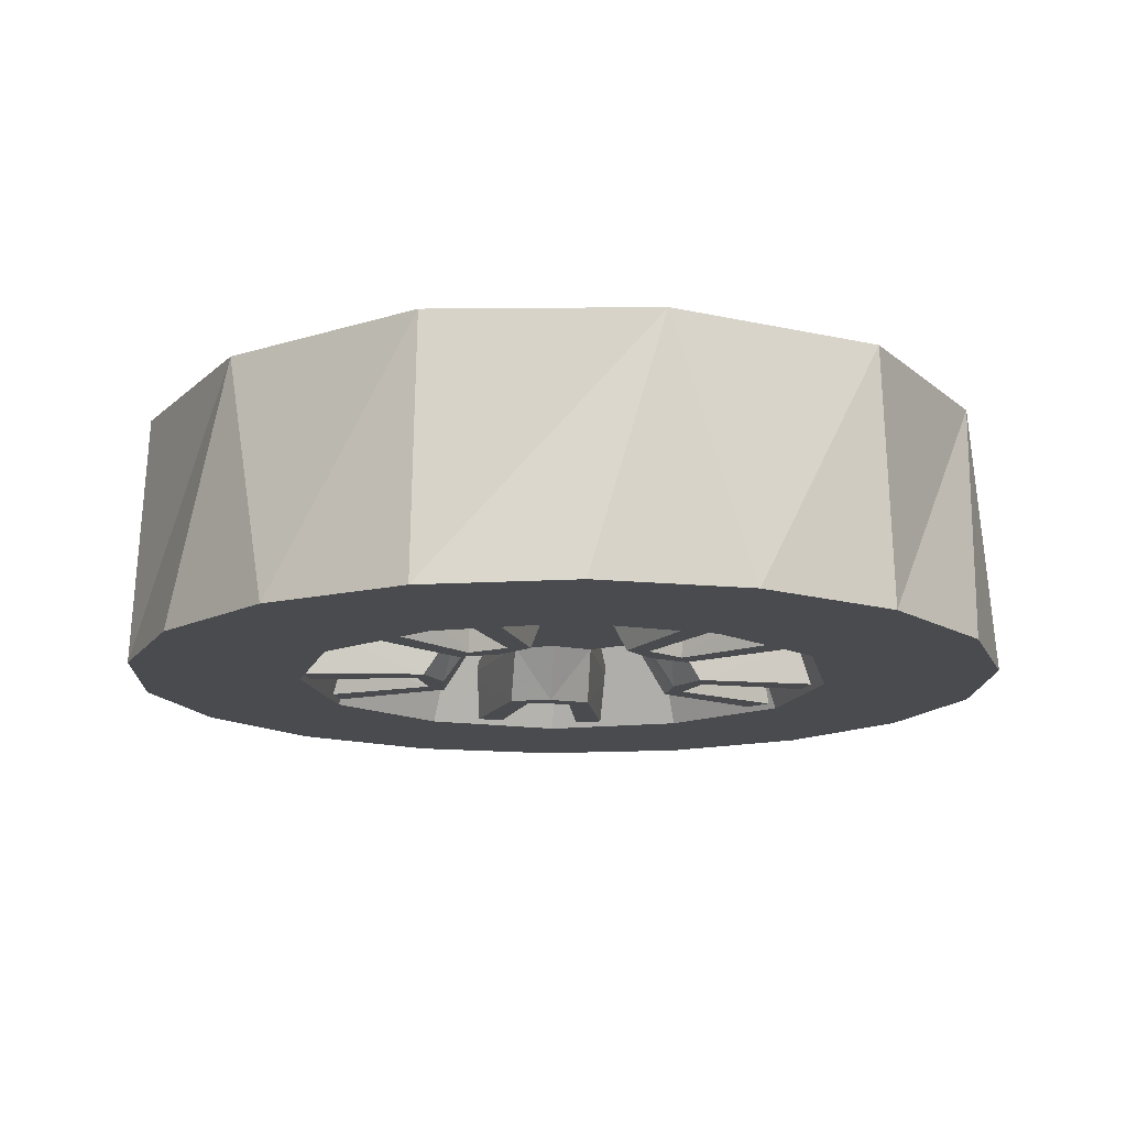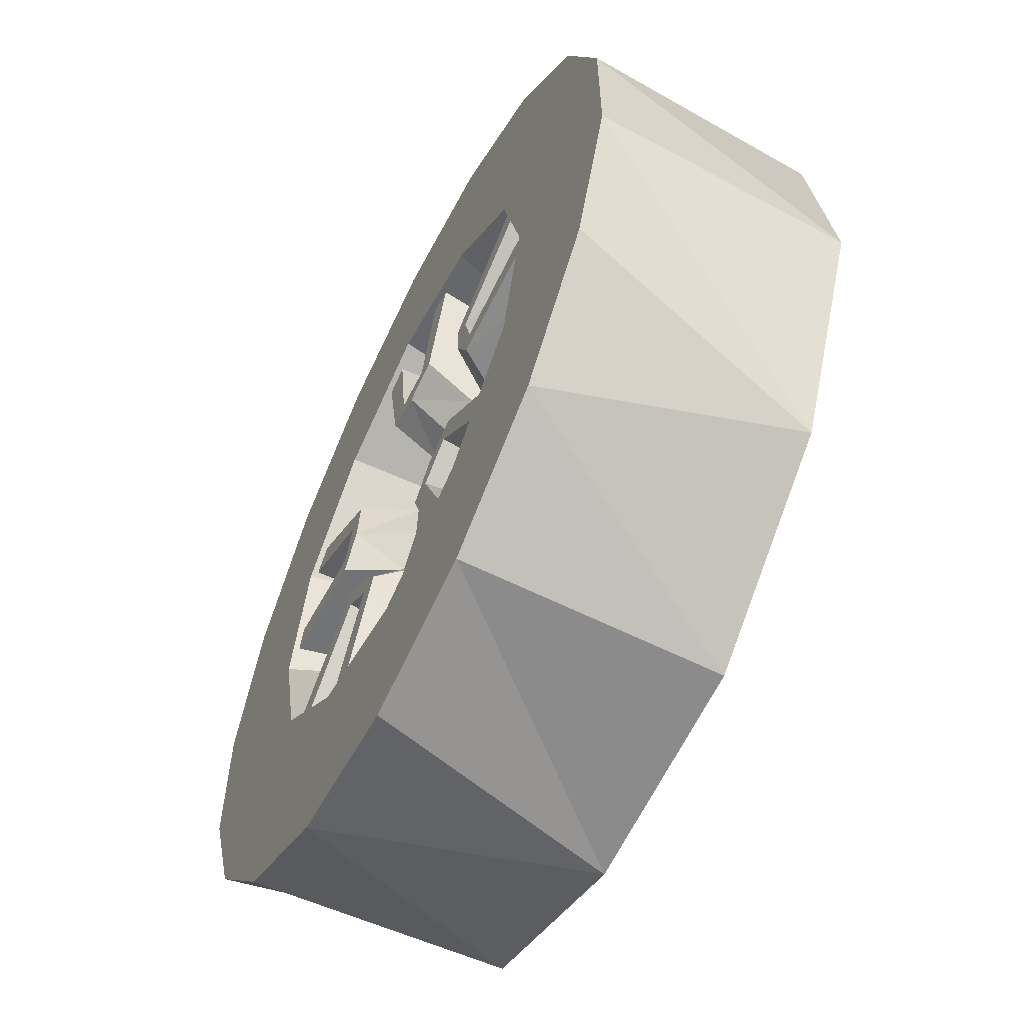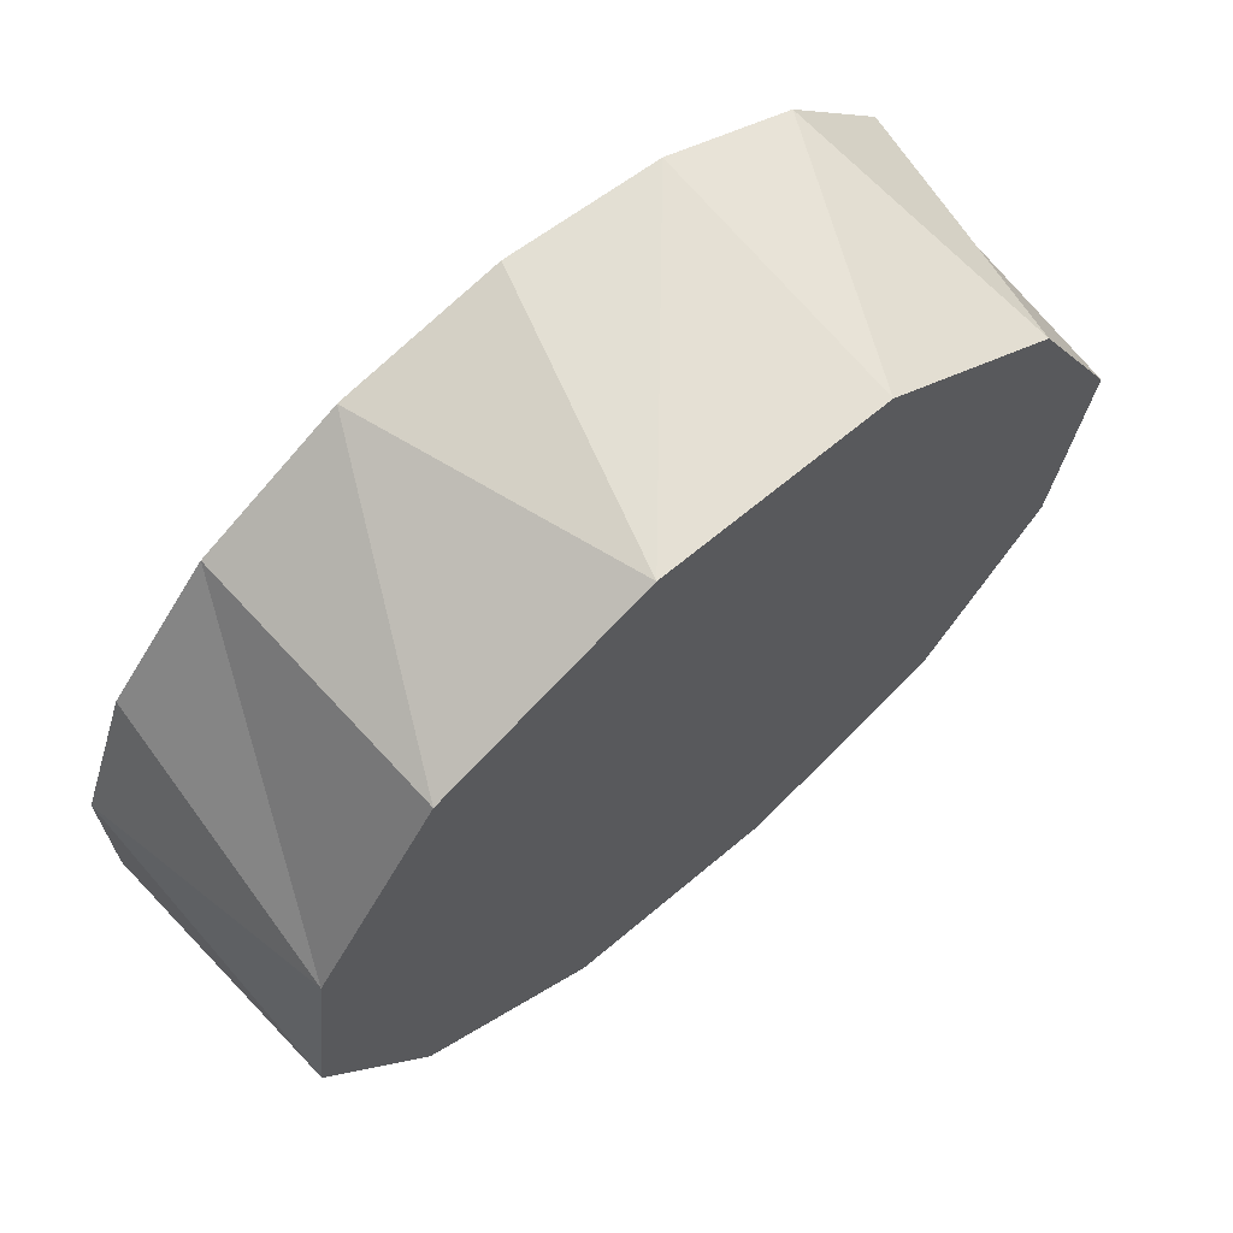
<metadata>
{"format":"obj","ext":"obj","renderer":"f3d","projection":"perspective","resolution":1024,"background":"white","views":[{"elev":-14.2,"azim":-2.7,"up":"+Z"},{"elev":-60.4,"azim":-116.2,"up":"+Y"},{"elev":68.6,"azim":-40.8,"up":"+Y"}]}
</metadata>
<code>
v -0.2333 -0.1242 -0.1409
v -0.2333 -0.057 -0.1409
v -0.3003 -0.057 -0.1409
v -0.3003 -0.1242 -0.1409
v -0.2858 -0.1228 -0.154
v -0.3067 -0.1374 -0.154
v -0.2881 -0.1482 -0.154
v -0.3204 -0.1209 -0.154
v -0.3001 -0.1092 -0.154
v -0.2827 -0.1175 -0.1387
v -0.2669 -0.1285 -0.154
v -0.267 -0.1519 -0.154
v -0.2567 -0.1501 -0.1189
v -0.2458 -0.1483 -0.154
v -0.2283 -0.1375 -0.1189
v -0.2875 -0.148 -0.1189
v -0.3122 -0.129 -0.1189
v -0.3277 -0.1007 -0.154
v -0.3046 -0.09002 -0.154
v -0.2947 -0.1061 -0.1387
v -0.2668 -0.09012 -0.1233
v -0.2669 -0.1222 -0.1387
v -0.248 -0.1229 -0.154
v -0.2272 -0.1376 -0.154
v -0.2113 -0.111 -0.1189
v -0.326 -0.1007 -0.1189
v -0.3277 -0.07922 -0.154
v -0.3 -0.07084 -0.154
v -0.2984 -0.09003 -0.1387
v -0.2946 -0.07398 -0.1387
v -0.2667 -0.058 -0.1387
v -0.2389 -0.07413 -0.1387
v -0.239 -0.1063 -0.1387
v -0.2511 -0.1176 -0.1387
v -0.2336 -0.1094 -0.154
v -0.2134 -0.1212 -0.154
v -0.206 -0.101 -0.154
v -0.2076 -0.07958 -0.1189
v -0.3223 -0.06919 -0.1189
v -0.3203 -0.05906 -0.154
v -0.2856 -0.05734 -0.154
v -0.2826 -0.06268 -0.1387
v -0.2667 -0.05175 -0.154
v -0.2509 -0.06276 -0.1387
v -0.2335 -0.07102 -0.154
v -0.2478 -0.05744 -0.154
v -0.2269 -0.04287 -0.154
v -0.2132 -0.05935 -0.154
v -0.229 -0.09022 -0.154
v -0.2352 -0.0902 -0.1387
v -0.2059 -0.07955 -0.154
v -0.2214 -0.0512 -0.1189
v -0.3053 -0.04277 -0.1189
v -0.3064 -0.04265 -0.154
v -0.2878 -0.03197 -0.154
v -0.2666 -0.0283 -0.154
v -0.2455 -0.03208 -0.154
v -0.2461 -0.03222 -0.1189
v -0.2769 -0.03027 -0.1189
v -0.2753 -0.1091 -0.1532
v -0.2816 -0.1248 -0.1532
v -0.2778 -0.1262 -0.1532
v -0.2828 -0.1243 -0.146
v -0.2765 -0.1096 -0.146
v -0.2806 -0.1058 -0.1532
v -0.2763 -0.1048 -0.1532
v -0.2722 -0.1091 -0.1532
v -0.2768 -0.1266 -0.146
v -0.2696 -0.1049 -0.146
v -0.27 -0.1071 -0.141
v -0.262 -0.1044 -0.146
v -0.2614 -0.1065 -0.141
v -0.2521 -0.1249 -0.146
v -0.259 -0.1082 -0.1532
v -0.2511 -0.1244 -0.1532
v -0.2558 -0.1078 -0.1532
v -0.2554 -0.1034 -0.1532
v -0.251 -0.1038 -0.1532
v -0.2509 -0.105 -0.146
v -0.2388 -0.1155 -0.146
v -0.238 -0.1145 -0.1532
v -0.2356 -0.1114 -0.1532
v -0.25 -0.1008 -0.1532
v -0.2348 -0.1105 -0.146
v -0.2533 -0.09707 -0.146
v -0.2513 -0.09809 -0.141
v -0.2492 -0.08992 -0.141
v -0.2514 -0.08988 -0.146
v -0.2288 -0.08699 -0.146
v -0.2468 -0.08821 -0.1532
v -0.229 -0.08584 -0.1532
v -0.2462 -0.08508 -0.1532
v -0.2502 -0.08327 -0.1532
v -0.2485 -0.07924 -0.1532
v -0.2473 -0.07952 -0.146
v -0.2335 -0.07143 -0.146
v -0.2342 -0.07034 -0.1532
v -0.2363 -0.06701 -0.1532
v -0.2511 -0.07733 -0.1532
v -0.237 -0.06604 -0.146
v -0.2556 -0.07923 -0.146
v -0.254 -0.07771 -0.141
v -0.262 -0.07512 -0.146
v -0.2613 -0.07304 -0.141
v -0.2578 -0.05271 -0.146
v -0.2622 -0.07022 -0.1532
v -0.259 -0.05254 -0.1532
v -0.265 -0.06871 -0.1532
v -0.2679 -0.07196 -0.1532
v -0.2712 -0.06909 -0.1532
v -0.2706 -0.06805 -0.146
v -0.274 -0.05236 -0.146
v -0.2753 -0.05271 -0.1532
v -0.2791 -0.05376 -0.1532
v -0.2738 -0.07093 -0.1532
v -0.2803 -0.05407 -0.146
v -0.2734 -0.07581 -0.146
v -0.2744 -0.07383 -0.141
v -0.2793 -0.08066 -0.146
v -0.281 -0.07935 -0.141
v -0.2993 -0.06981 -0.146
v -0.284 -0.07933 -0.1532
v -0.2998 -0.07085 -0.1532
v -0.2863 -0.08153 -0.1532
v -0.2841 -0.08532 -0.1532
v -0.2879 -0.0876 -0.1532
v -0.2887 -0.08668 -0.146
v -0.3046 -0.08516 -0.146
v -0.3047 -0.08646 -0.1532
v -0.3049 -0.09043 -0.1532
v -0.2869 -0.09063 -0.1532
v -0.3049 -0.0916 -0.146
v -0.2821 -0.09173 -0.146
v -0.2843 -0.09204 -0.141
v -0.2793 -0.09881 -0.146
v -0.2811 -0.1001 -0.141
v -0.2958 -0.1146 -0.146
v -0.282 -0.1029 -0.1532
v -0.2949 -0.1154 -0.1532
v -0.2735 -0.1003 -0.146
v -0.2697 -0.1013 -0.146
v -0.2694 -0.1021 -0.146
v -0.2689 -0.1027 -0.146
v -0.2682 -0.1032 -0.146
v -0.2675 -0.1035 -0.146
v -0.2666 -0.1036 -0.146
v -0.2658 -0.1035 -0.146
v -0.2651 -0.1032 -0.146
v -0.2644 -0.1027 -0.146
v -0.2639 -0.102 -0.146
v -0.2636 -0.1013 -0.146
v -0.2635 -0.1004 -0.146
v -0.2628 -0.09359 -0.146
v -0.2619 -0.09242 -0.146
v -0.2614 -0.09107 -0.146
v -0.2612 -0.08963 -0.146
v -0.2601 -0.08433 -0.146
v -0.2593 -0.08422 -0.146
v -0.2593 -0.09275 -0.146
v -0.2592 -0.09356 -0.146
v -0.2588 -0.09432 -0.146
v -0.2588 -0.09933 -0.146
v -0.2539 -0.09492 -0.146
v -0.2534 -0.09426 -0.146
v -0.2531 -0.0935 -0.146
v -0.253 -0.09269 -0.146
v -0.2531 -0.09188 -0.146
v -0.2552 -0.08522 -0.146
v -0.2534 -0.09112 -0.146
v -0.2583 -0.09496 -0.146
v -0.2577 -0.09545 -0.146
v -0.2569 -0.09576 -0.146
v -0.2561 -0.09586 -0.146
v -0.2553 -0.09574 -0.146
v -0.2545 -0.09542 -0.146
v -0.2539 -0.09048 -0.146
v -0.2546 -0.08998 -0.146
v -0.2554 -0.08968 -0.146
v -0.2562 -0.08958 -0.146
v -0.257 -0.0897 -0.146
v -0.2577 -0.09002 -0.146
v -0.2584 -0.09052 -0.146
v -0.2589 -0.09118 -0.146
v -0.2592 -0.09194 -0.146
v -0.257 -0.08116 -0.146
v -0.2571 -0.08197 -0.146
v -0.2574 -0.08273 -0.146
v -0.2579 -0.08339 -0.146
v -0.2586 -0.08389 -0.146
v -0.2632 -0.08204 -0.146
v -0.2629 -0.08279 -0.146
v -0.2624 -0.08343 -0.146
v -0.2617 -0.08393 -0.146
v -0.261 -0.08423 -0.146
v -0.2571 -0.08035 -0.146
v -0.2575 -0.07959 -0.146
v -0.258 -0.07895 -0.146
v -0.2586 -0.07846 -0.146
v -0.2594 -0.07815 -0.146
v -0.2602 -0.07805 -0.146
v -0.261 -0.07817 -0.146
v -0.2618 -0.07849 -0.146
v -0.2624 -0.079 -0.146
v -0.2629 -0.07965 -0.146
v -0.2632 -0.08041 -0.146
v -0.2633 -0.08123 -0.146
v -0.264 -0.08482 -0.146
v -0.2676 -0.07729 -0.146
v -0.2705 -0.07921 -0.146
v -0.2712 -0.07871 -0.146
v -0.2758 -0.08229 -0.146
v -0.2754 -0.08305 -0.146
v -0.2749 -0.08369 -0.146
v -0.2743 -0.08418 -0.146
v -0.2735 -0.08449 -0.146
v -0.2727 -0.08459 -0.146
v -0.2719 -0.08447 -0.146
v -0.2711 -0.08415 -0.146
v -0.2705 -0.08365 -0.146
v -0.27 -0.08299 -0.146
v -0.2697 -0.08223 -0.146
v -0.2696 -0.08142 -0.146
v -0.2697 -0.08061 -0.146
v -0.27 -0.07985 -0.146
v -0.2719 -0.07841 -0.146
v -0.2728 -0.07831 -0.146
v -0.2736 -0.07843 -0.146
v -0.2743 -0.07875 -0.146
v -0.275 -0.07925 -0.146
v -0.2755 -0.07991 -0.146
v -0.2758 -0.08067 -0.146
v -0.2759 -0.08148 -0.146
v -0.2757 -0.09112 -0.146
v -0.2765 -0.09102 -0.146
v -0.2795 -0.095 -0.146
v -0.2792 -0.09576 -0.146
v -0.2787 -0.0964 -0.146
v -0.278 -0.09689 -0.146
v -0.2773 -0.0972 -0.146
v -0.2765 -0.0973 -0.146
v -0.2757 -0.09718 -0.146
v -0.2749 -0.09686 -0.146
v -0.2743 -0.09635 -0.146
v -0.2738 -0.0957 -0.146
v -0.2735 -0.09494 -0.146
v -0.2734 -0.09413 -0.146
v -0.2735 -0.09331 -0.146
v -0.2738 -0.09256 -0.146
v -0.2743 -0.09191 -0.146
v -0.275 -0.09142 -0.146
v -0.2773 -0.09113 -0.146
v -0.2781 -0.09145 -0.146
v -0.2787 -0.09196 -0.146
v -0.2792 -0.09262 -0.146
v -0.2795 -0.09338 -0.146
v -0.2796 -0.09419 -0.146
v -0.2789 -0.08665 -0.146
v -0.2724 -0.08974 -0.146
v -0.2722 -0.09118 -0.146
v -0.2716 -0.09252 -0.146
v -0.2707 -0.09367 -0.146
v -0.2698 -0.1005 -0.146
v -0.2637 -0.09964 -0.146
v -0.264 -0.09889 -0.146
v -0.2645 -0.09824 -0.146
v -0.2651 -0.09775 -0.146
v -0.2659 -0.09744 -0.146
v -0.2667 -0.09734 -0.146
v -0.2675 -0.09746 -0.146
v -0.2683 -0.09778 -0.146
v -0.2689 -0.09828 -0.146
v -0.2694 -0.09894 -0.146
v -0.2697 -0.0997 -0.146
v -0.2639 -0.09449 -0.146
v -0.2653 -0.09506 -0.146
v -0.2614 -0.08818 -0.146
v -0.262 -0.08684 -0.146
v -0.2629 -0.0857 -0.146
v -0.2654 -0.08428 -0.146
v -0.2668 -0.0841 -0.146
v -0.2683 -0.08431 -0.146
v -0.2696 -0.08488 -0.146
v -0.2708 -0.08578 -0.146
v -0.2716 -0.08694 -0.146
v -0.2722 -0.0883 -0.146
v -0.2695 -0.09455 -0.146
v -0.2682 -0.09509 -0.146
v -0.2667 -0.09527 -0.146
v -0.2921 -0.1182 -0.1532
v -0.2912 -0.1191 -0.146
v -0.2806 -0.107 -0.146
v -0.2874 -0.08195 -0.146
v -0.3022 -0.07559 -0.146
v -0.3016 -0.07442 -0.1532
v -0.2657 -0.06775 -0.146
v -0.2642 -0.05177 -0.146
v -0.2629 -0.05196 -0.1532
v -0.2456 -0.08407 -0.146
v -0.2299 -0.08063 -0.146
v -0.2297 -0.08192 -0.1532
v -0.2547 -0.1081 -0.146
v -0.2464 -0.1219 -0.146
v -0.2475 -0.1225 -0.1532
f 1 2 3
f 1 3 4
f 5 6 7
f 5 8 6
f 5 9 8
f 9 5 10
f 10 5 11
f 5 7 11
f 7 12 11
f 13 12 7
f 13 14 12
f 13 15 14
f 16 15 13
f 16 17 15
f 17 16 6
f 16 7 6
f 16 13 7
f 17 6 8
f 17 8 18
f 9 18 8
f 9 19 18
f 19 9 20
f 9 10 20
f 10 21 20
f 21 10 22
f 10 11 22
f 11 23 22
f 12 23 11
f 12 14 23
f 14 24 23
f 15 24 14
f 15 25 24
f 17 25 15
f 17 26 25
f 26 17 18
f 26 18 27
f 19 27 18
f 19 28 27
f 28 19 29
f 19 20 29
f 21 29 20
f 21 30 29
f 21 31 30
f 21 32 31
f 21 33 32
f 33 21 34
f 21 22 34
f 23 34 22
f 23 35 34
f 24 35 23
f 24 36 35
f 25 36 24
f 25 37 36
f 25 38 37
f 26 38 25
f 26 39 38
f 39 26 27
f 39 27 40
f 28 40 27
f 28 41 40
f 42 41 28
f 42 43 41
f 43 42 31
f 42 30 31
f 42 28 30
f 28 29 30
f 43 31 44
f 44 31 32
f 45 44 32
f 45 46 44
f 46 45 47
f 45 48 47
f 45 49 48
f 45 50 49
f 50 45 32
f 33 50 32
f 50 33 35
f 33 34 35
f 50 35 49
f 36 49 35
f 36 37 49
f 37 51 49
f 38 51 37
f 38 52 51
f 39 52 38
f 39 53 52
f 53 39 54
f 39 40 54
f 41 54 40
f 41 55 54
f 41 43 55
f 43 56 55
f 43 46 56
f 46 43 44
f 46 57 56
f 46 47 57
f 58 57 47
f 57 58 59
f 53 59 58
f 55 59 53
f 55 56 59
f 56 57 59
f 54 55 53
f 53 58 52
f 52 58 47
f 52 47 48
f 52 48 51
f 51 48 49
f 60 61 62
f 60 63 61
f 60 64 63
f 64 60 65
f 65 60 66
f 60 67 66
f 60 62 67
f 62 68 67
f 68 69 67
f 68 70 69
f 70 71 69
f 70 72 71
f 72 73 71
f 73 74 71
f 73 75 74
f 76 74 75
f 76 77 74
f 76 78 77
f 79 78 76
f 78 79 80
f 78 80 81
f 78 81 82
f 78 82 83
f 82 84 83
f 84 85 83
f 84 86 85
f 87 85 86
f 87 88 85
f 87 89 88
f 89 90 88
f 89 91 90
f 92 90 91
f 92 93 90
f 92 94 93
f 95 94 92
f 94 95 96
f 94 96 97
f 94 97 98
f 94 98 99
f 98 100 99
f 100 101 99
f 100 102 101
f 102 103 101
f 102 104 103
f 104 105 103
f 105 106 103
f 105 107 106
f 108 106 107
f 108 109 106
f 108 110 109
f 111 110 108
f 110 111 112
f 110 112 113
f 110 113 114
f 110 114 115
f 114 116 115
f 116 117 115
f 116 118 117
f 118 119 117
f 118 120 119
f 120 121 119
f 121 122 119
f 121 123 122
f 124 122 123
f 124 125 122
f 124 126 125
f 127 126 124
f 126 127 128
f 126 128 129
f 126 129 130
f 126 130 131
f 130 132 131
f 132 133 131
f 132 134 133
f 134 135 133
f 134 136 135
f 136 137 135
f 137 138 135
f 137 139 138
f 65 138 139
f 65 66 138
f 138 66 135
f 66 140 135
f 66 69 140
f 66 67 69
f 140 69 141
f 141 69 142
f 142 69 143
f 143 69 144
f 144 69 145
f 145 69 146
f 146 69 147
f 69 71 147
f 147 71 148
f 148 71 149
f 149 71 150
f 150 71 151
f 151 71 152
f 152 71 153
f 153 71 154
f 154 71 155
f 155 71 156
f 156 71 157
f 157 71 158
f 158 71 159
f 159 71 160
f 160 71 161
f 71 162 161
f 77 162 71
f 77 85 162
f 77 83 85
f 78 83 77
f 162 85 163
f 163 85 164
f 164 85 165
f 165 85 166
f 88 166 85
f 166 88 167
f 168 167 88
f 169 167 168
f 161 172 160
f 161 170 171
f 161 171 172
f 160 172 167
f 172 173 175
f 173 174 175
f 172 175 165
f 175 163 164
f 175 164 165
f 172 165 167
f 165 166 167
f 160 167 180
f 167 169 178
f 169 176 177
f 169 177 178
f 167 178 180
f 178 179 180
f 160 180 184
f 180 181 184
f 181 182 183
f 181 183 184
f 160 184 159
f 161 162 170
f 170 162 171
f 171 162 172
f 172 162 173
f 173 162 174
f 174 162 175
f 175 162 163
f 176 169 168
f 177 176 168
f 178 177 168
f 101 178 168
f 179 178 101
f 185 179 101
f 180 179 185
f 180 185 181
f 186 181 185
f 187 181 186
f 188 181 187
f 182 181 188
f 189 182 188
f 183 182 189
f 158 183 189
f 184 183 158
f 159 184 158
f 191 192 190
f 190 192 201
f 192 193 194
f 192 194 158
f 194 157 158
f 192 158 195
f 158 189 186
f 189 188 187
f 189 187 186
f 158 186 195
f 186 185 195
f 192 195 201
f 195 196 198
f 196 197 198
f 195 198 201
f 198 199 201
f 199 200 201
f 190 201 205
f 201 202 205
f 202 203 205
f 203 204 205
f 190 205 206
f 190 207 191
f 206 207 190
f 207 206 208
f 206 205 208
f 205 204 208
f 204 203 208
f 208 203 103
f 203 202 103
f 202 201 103
f 201 200 103
f 200 199 103
f 199 198 103
f 198 197 103
f 103 197 101
f 197 196 101
f 196 195 101
f 195 185 101
f 109 208 103
f 109 117 208
f 109 115 117
f 110 115 109
f 117 209 208
f 210 209 117
f 212 213 211
f 211 213 215
f 213 214 215
f 211 215 230
f 215 216 218
f 216 217 218
f 215 218 219
f 215 219 221
f 219 220 221
f 215 221 224
f 221 222 223
f 221 223 224
f 215 224 230
f 224 209 226
f 209 210 226
f 210 225 226
f 224 226 230
f 226 227 230
f 227 228 230
f 228 229 230
f 211 230 231
f 211 231 232
f 211 233 212
f 234 233 211
f 236 256 235
f 236 237 238
f 236 238 240
f 238 239 240
f 236 240 244
f 240 241 242
f 240 242 244
f 242 243 244
f 236 244 233
f 244 245 246
f 244 246 249
f 246 247 249
f 247 248 249
f 244 249 233
f 249 250 233
f 236 233 255
f 233 234 255
f 234 251 253
f 251 252 253
f 234 253 254
f 234 254 255
f 236 255 256
f 235 135 236
f 133 135 235
f 256 133 235
f 256 255 133
f 255 254 133
f 133 254 257
f 253 257 254
f 253 252 257
f 257 252 119
f 252 251 119
f 251 234 119
f 234 232 119
f 232 234 211
f 232 231 119
f 231 230 119
f 230 229 119
f 229 228 119
f 228 227 119
f 119 227 117
f 227 226 117
f 226 225 117
f 225 210 117
f 125 257 119
f 125 133 257
f 125 131 133
f 126 131 125
f 122 125 119
f 236 135 237
f 237 135 238
f 238 135 239
f 239 135 240
f 240 135 241
f 241 135 242
f 135 140 242
f 242 140 243
f 243 140 244
f 244 140 245
f 245 140 246
f 246 140 216
f 216 140 258
f 258 140 259
f 259 140 260
f 260 140 261
f 261 140 262
f 262 140 141
f 142 144 141
f 142 143 144
f 141 144 147
f 144 145 147
f 145 146 147
f 141 147 268
f 147 148 150
f 148 149 150
f 147 150 263
f 150 151 263
f 151 152 263
f 147 263 268
f 263 264 265
f 263 265 268
f 265 266 268
f 266 267 268
f 141 268 270
f 268 269 270
f 141 270 273
f 270 271 272
f 270 272 273
f 141 273 262
f 263 152 274
f 153 274 152
f 274 288 275
f 274 153 154
f 274 154 155
f 274 155 276
f 155 156 276
f 274 276 288
f 276 277 278
f 276 278 207
f 276 207 282
f 207 279 282
f 279 280 282
f 280 281 282
f 276 282 258
f 282 283 284
f 282 284 258
f 284 285 258
f 276 258 287
f 258 259 261
f 259 260 261
f 258 261 287
f 261 286 287
f 276 287 288
f 275 264 274
f 265 264 275
f 266 265 275
f 267 266 275
f 288 267 275
f 268 267 288
f 269 268 288
f 287 269 288
f 270 269 287
f 286 270 287
f 271 270 286
f 272 271 286
f 273 272 286
f 261 273 286
f 262 273 261
f 264 263 274
f 276 156 193
f 194 193 156
f 194 156 157
f 277 276 193
f 192 277 193
f 278 277 192
f 191 278 192
f 207 278 191
f 279 207 208
f 280 279 208
f 281 280 208
f 223 281 208
f 222 281 223
f 281 222 282
f 221 282 222
f 283 282 221
f 220 283 221
f 219 283 220
f 218 283 219
f 284 283 218
f 217 284 218
f 285 284 217
f 216 285 217
f 258 285 216
f 224 223 208
f 209 224 208
f 216 215 246
f 247 246 215
f 248 247 215
f 214 248 215
f 249 248 214
f 213 249 214
f 250 249 213
f 212 250 213
f 233 250 212
f 106 109 103
f 93 101 168
f 93 99 101
f 94 99 93
f 93 168 88
f 90 93 88
f 74 77 71
f 289 65 139
f 290 65 289
f 290 291 65
f 64 65 291
f 127 124 292
f 293 292 124
f 293 124 294
f 294 124 123
f 111 108 295
f 296 295 108
f 296 108 297
f 297 108 107
f 95 92 298
f 299 298 92
f 299 92 300
f 300 92 91
f 79 76 301
f 302 301 76
f 302 76 303
f 303 76 75

</code>
